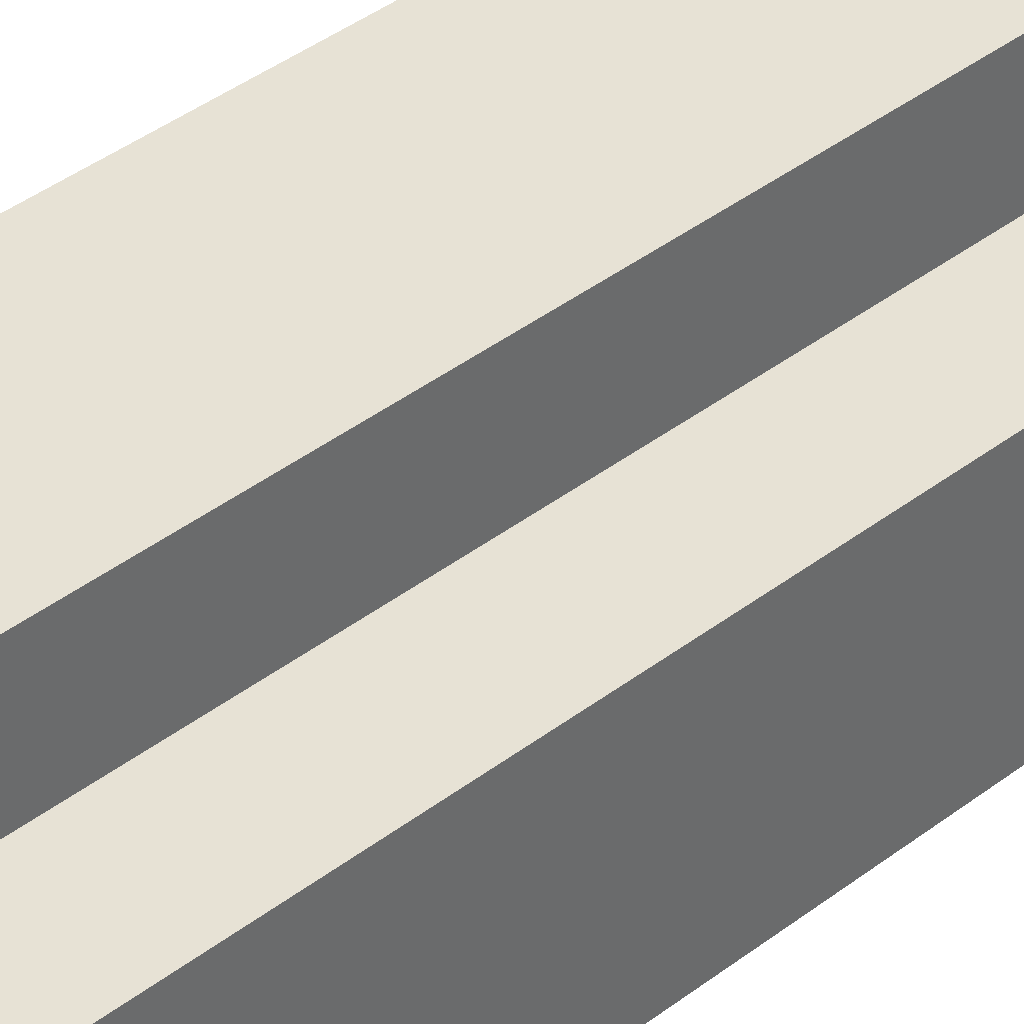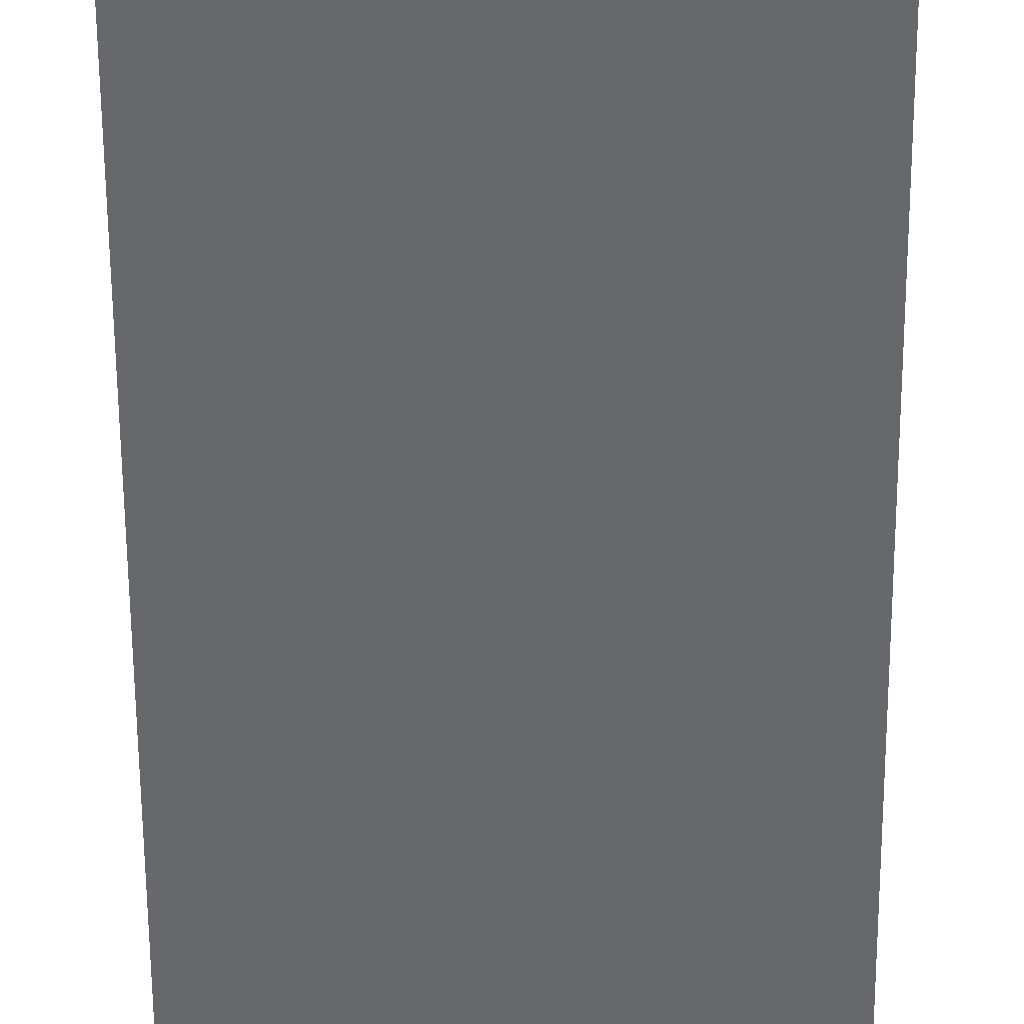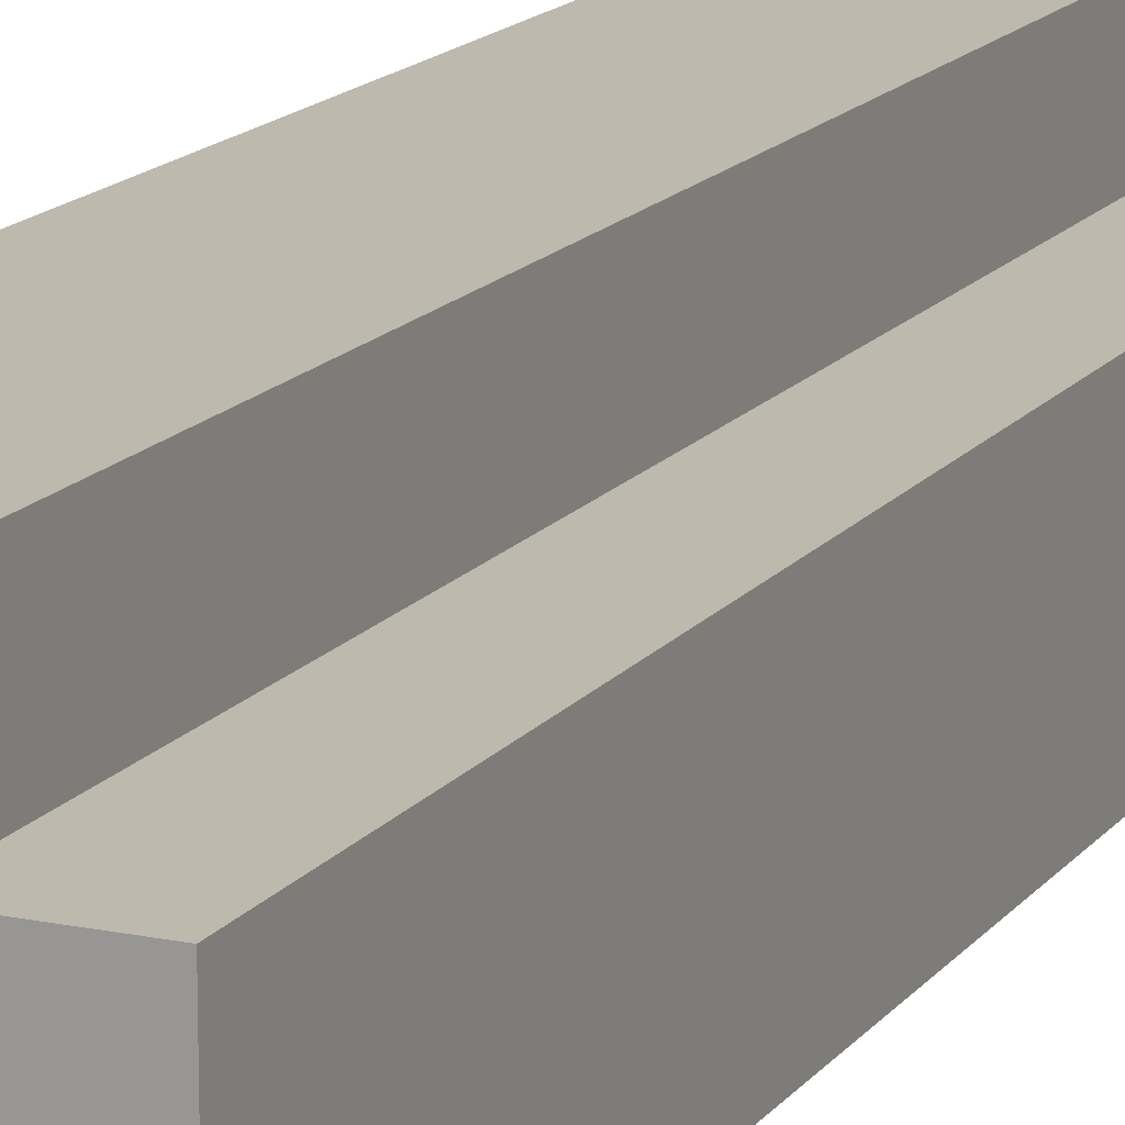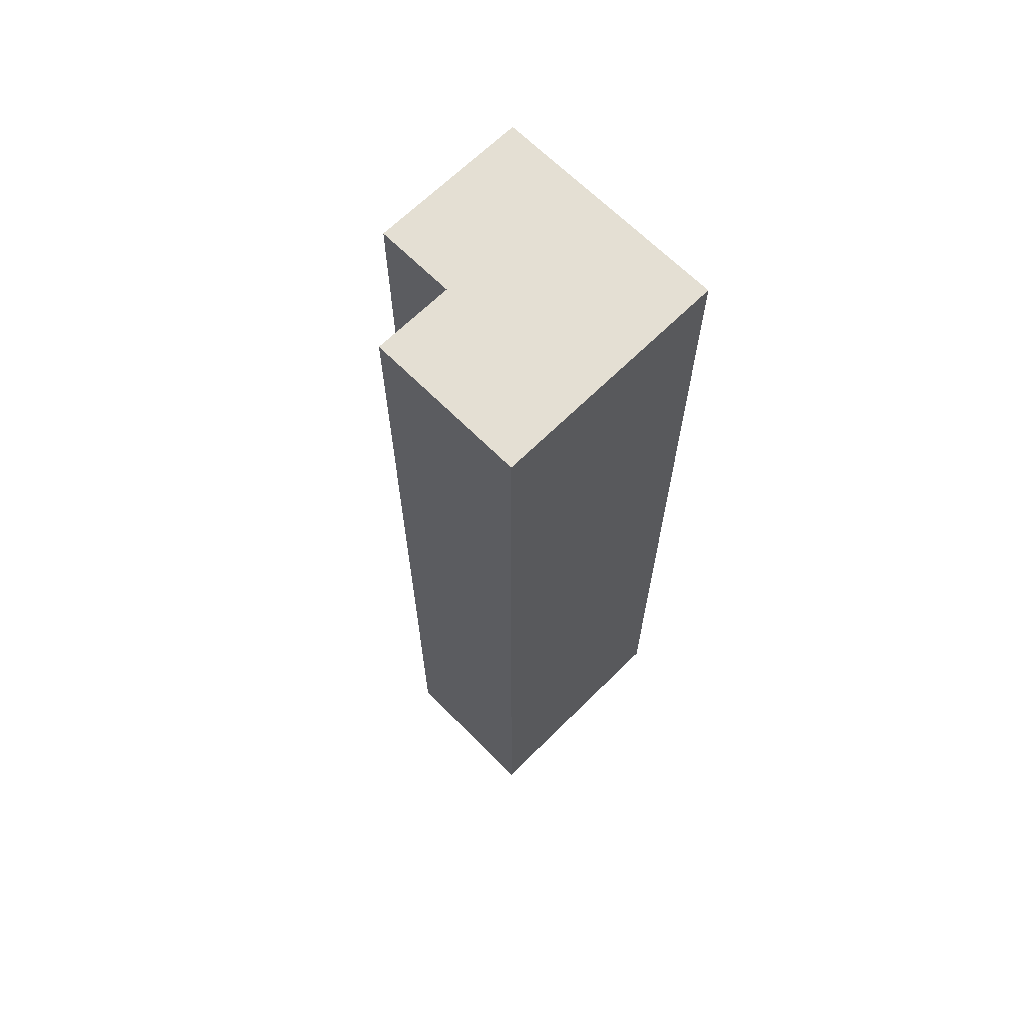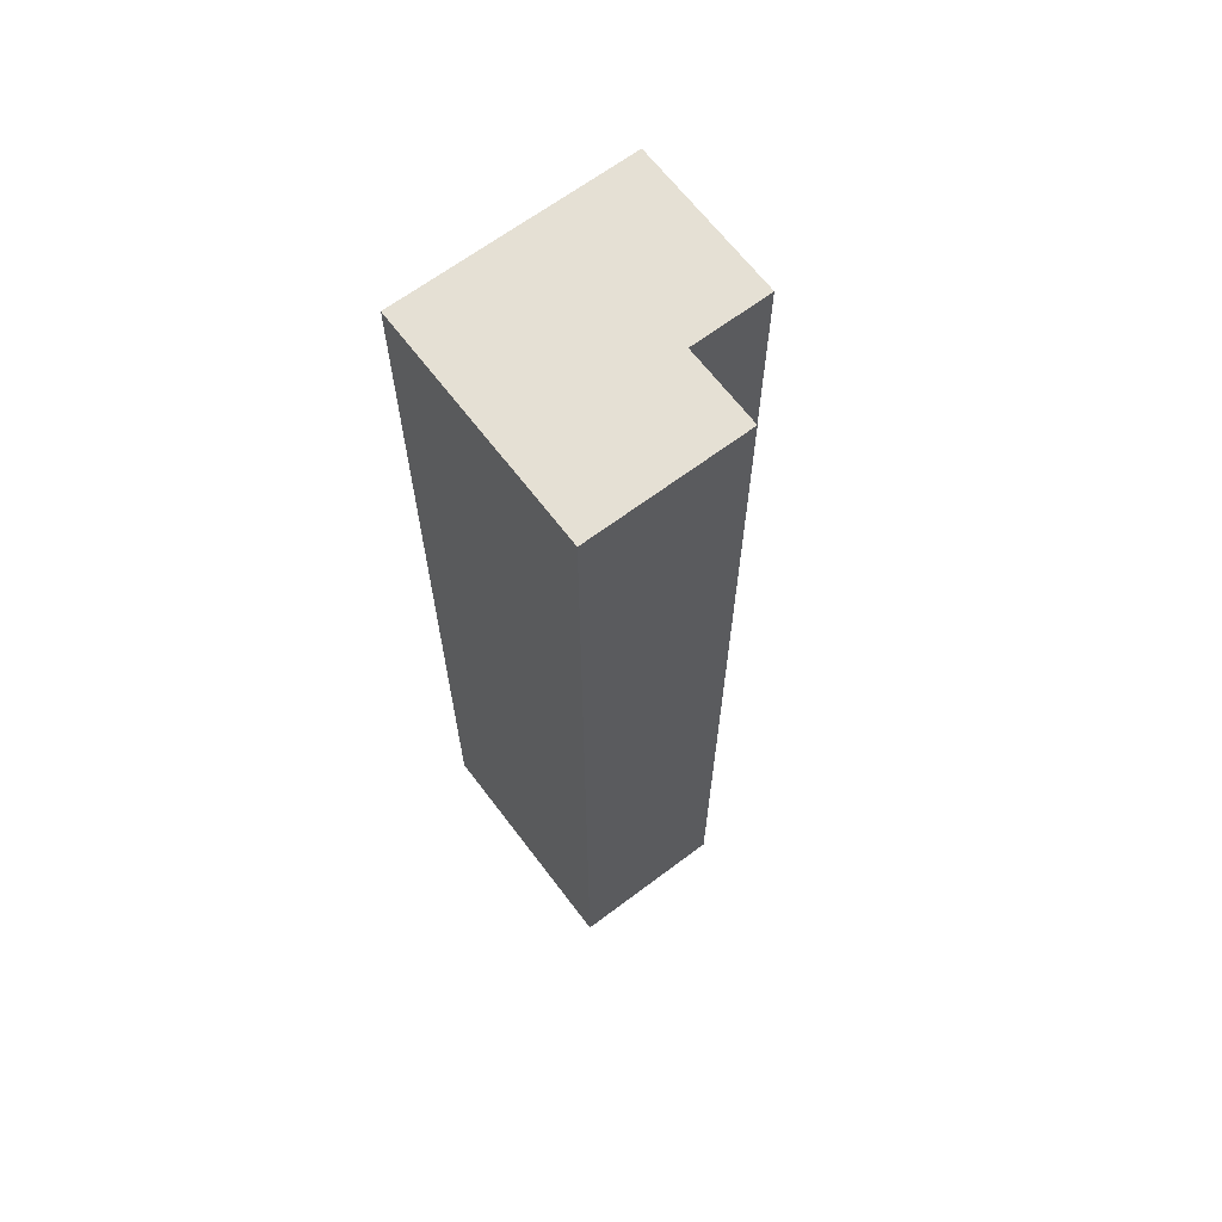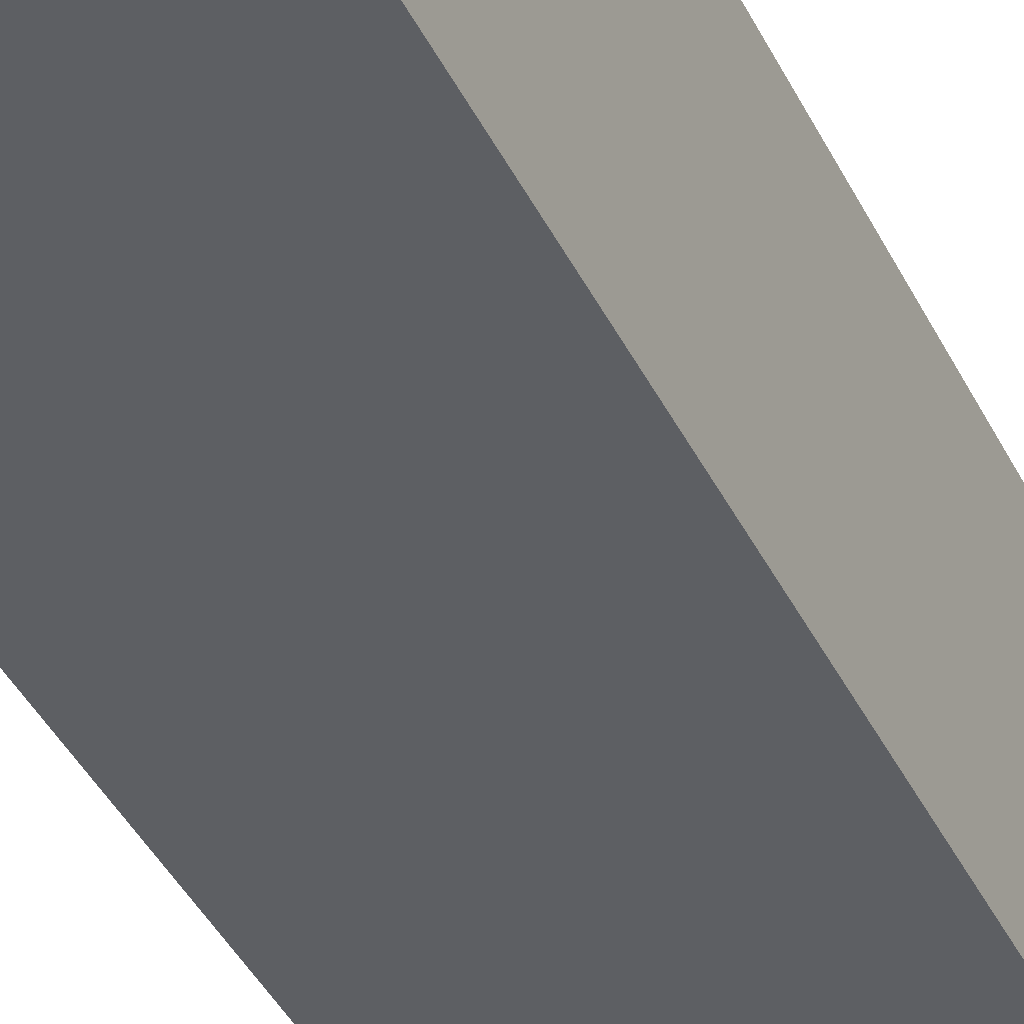
<metadata>
{"format":"obj","ext":"obj","renderer":"f3d","projection":"perspective","resolution":1024,"background":"white","views":[{"elev":40.1,"azim":-133.4,"up":"+Z"},{"elev":-52.4,"azim":0.3,"up":"+Z"},{"elev":15.1,"azim":-156.1,"up":"+Z"},{"elev":66.4,"azim":45.2,"up":"+Y"},{"elev":65.7,"azim":-127.1,"up":"+Y"},{"elev":-39.9,"azim":24.0,"up":"+Z"}]}
</metadata>
<code>
o wall_high_double_corner_Cube.021
v -0.5 0 0.25
v -0.5 3 0.25
v -0.5 0 -0.25
v -0.5 3 -0.25
v 0.25 0 0.5
v 0.25 3 0.5
v -0.25 0 0.5
v -0.25 3 0.5
v 0.25 3 -0.25
v -0.25 3 0.25
v -0.25 3 -0.25
v 0.25 3 0.25
v -0.25 0 0.25
v 0.25 0 -0.25
v -0.25 0 -0.25
v 0.25 0 0.25
f 1 2 4 3
f 7 13 16 5
f 4 2 10 11
f 5 6 8 7
f 1 3 15 13
f 10 8 6 12
f 14 16 13 15
f 9 11 10 12
f 8 10 13 7
f 2 1 13 10
f 3 4 11 15
f 9 14 15 11
f 5 16 12 6
f 9 12 16 14

</code>
